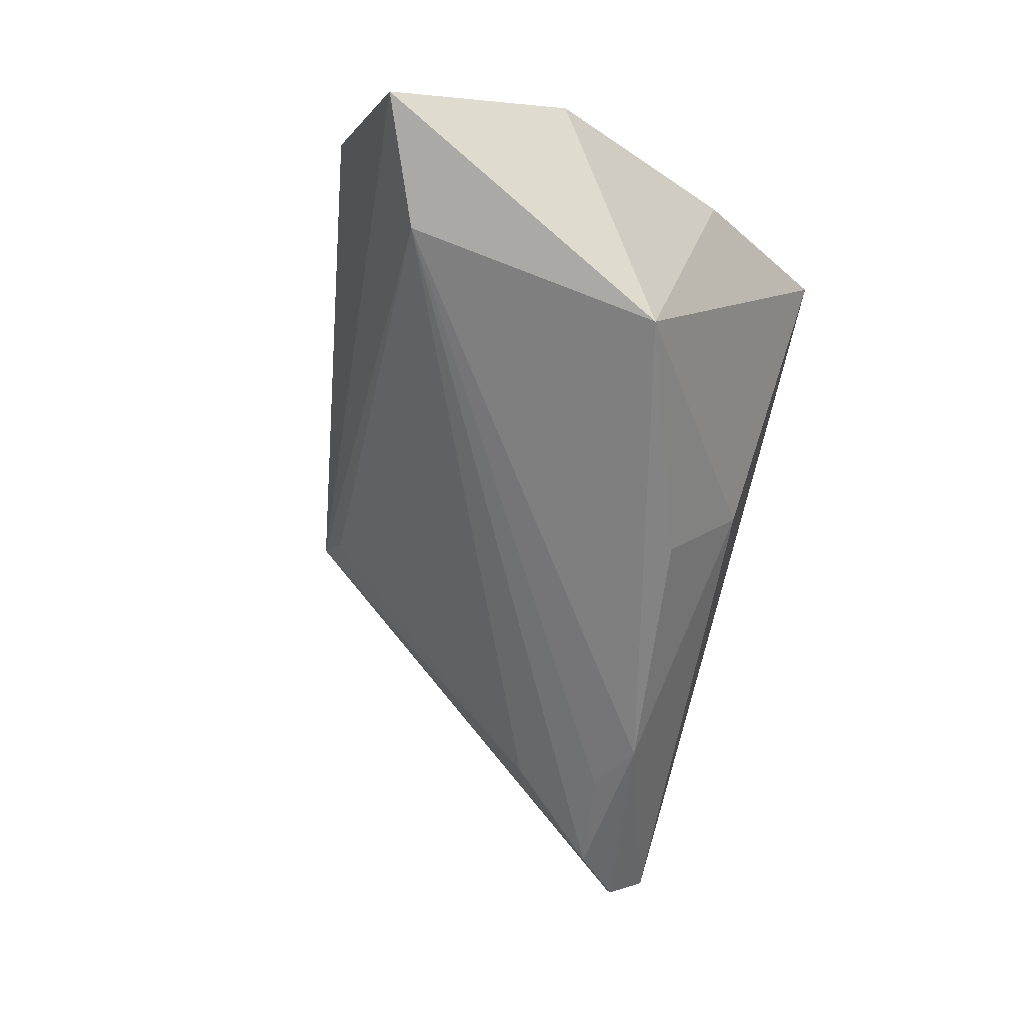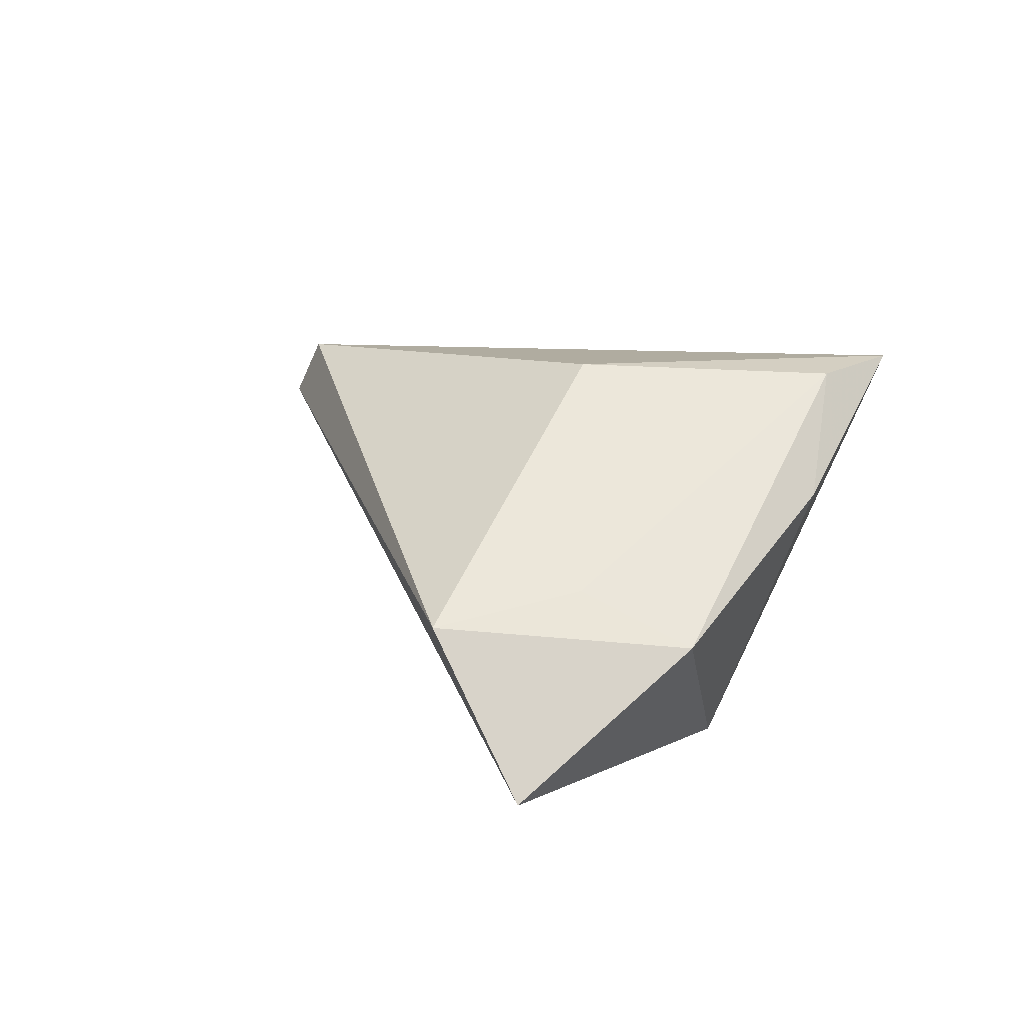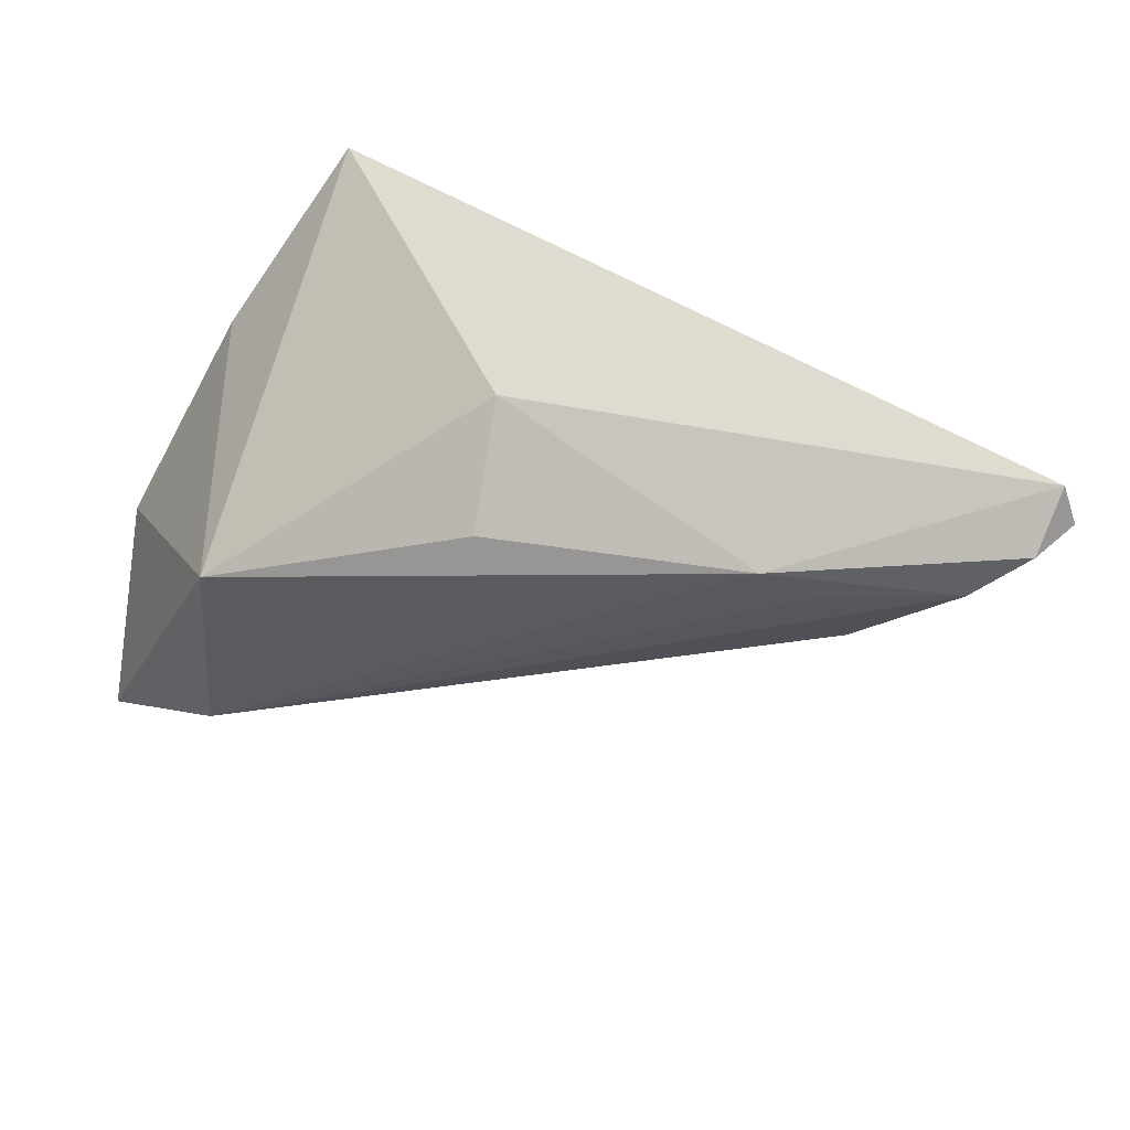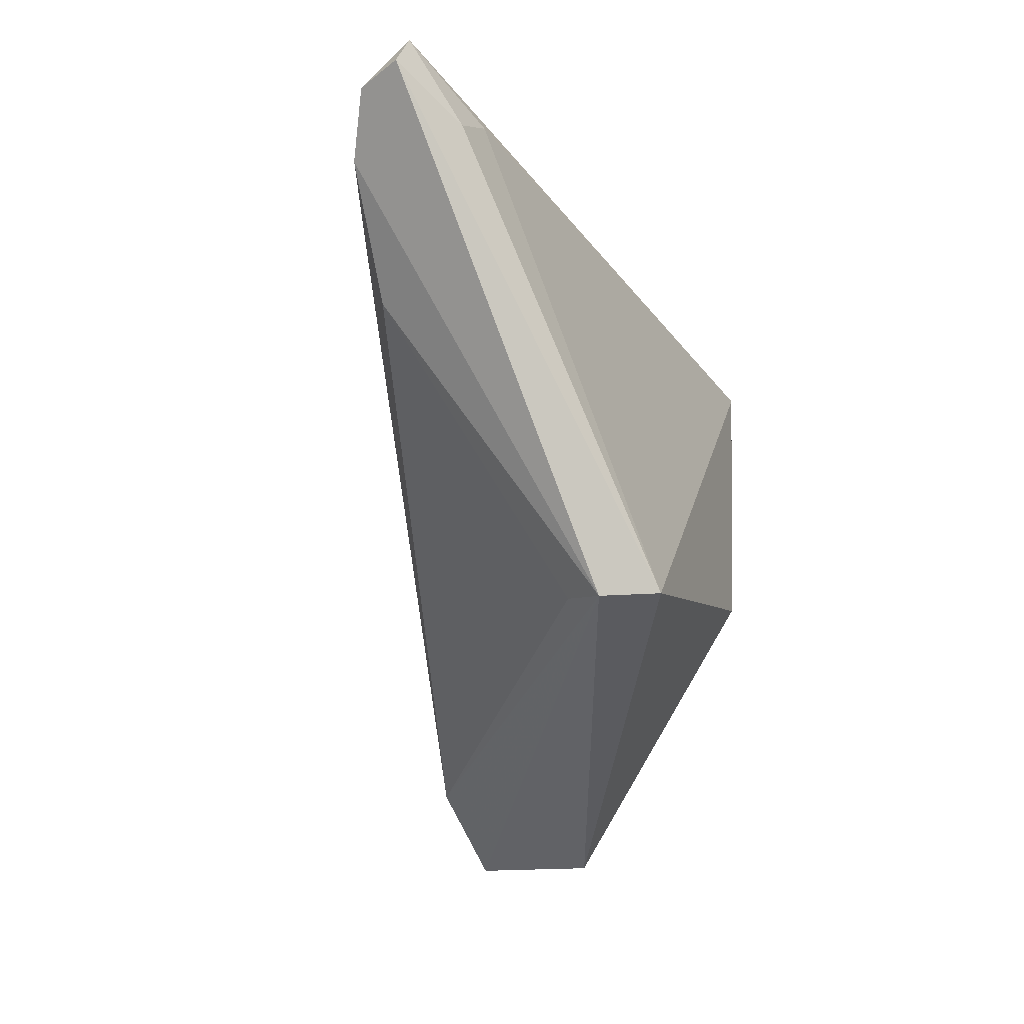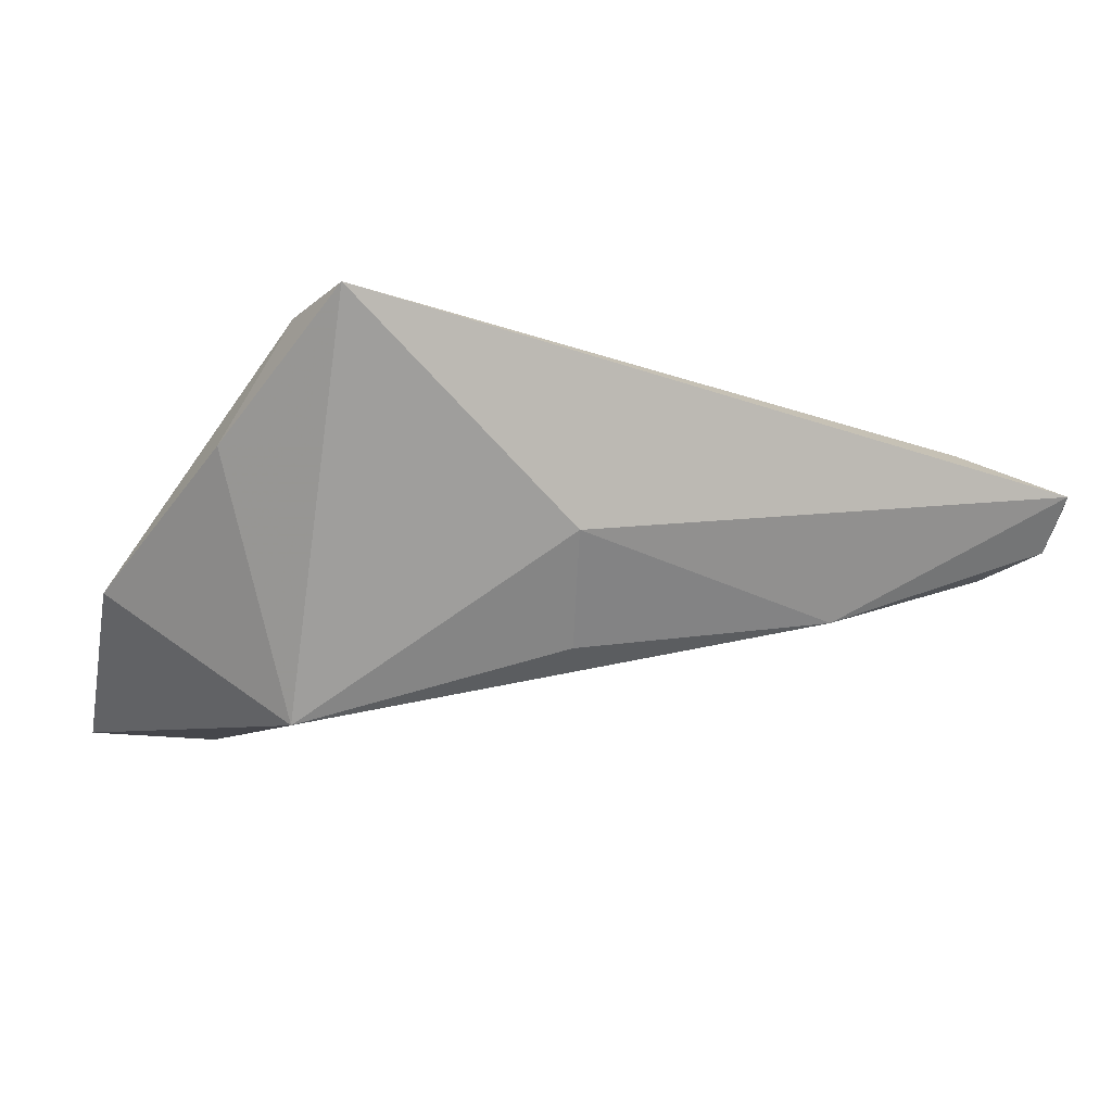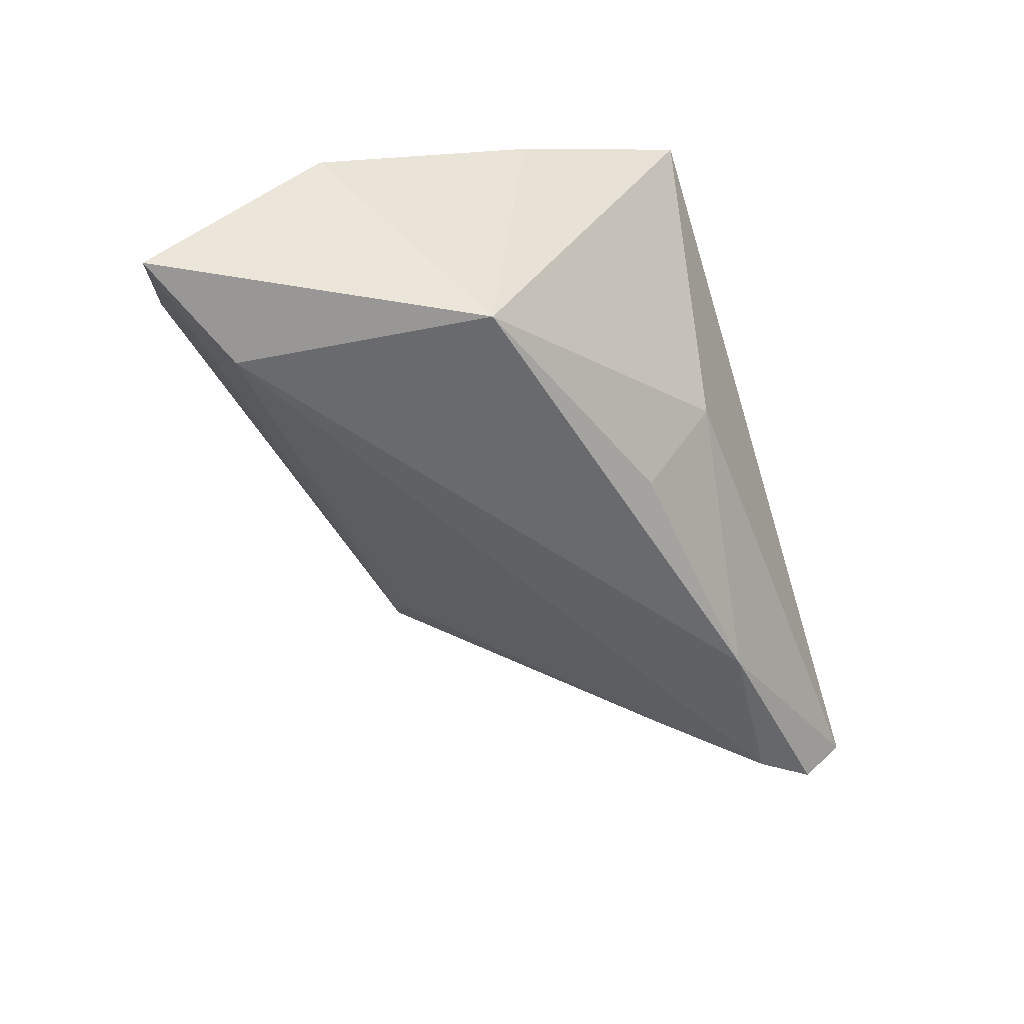
<metadata>
{"format":"obj","ext":"obj","renderer":"f3d","projection":"perspective","resolution":1024,"background":"white","views":[{"elev":-71.5,"azim":75.0,"up":"+Z"},{"elev":10.0,"azim":60.8,"up":"+Z"},{"elev":53.2,"azim":-158.1,"up":"+Y"},{"elev":-28.9,"azim":-71.9,"up":"+Y"},{"elev":-9.0,"azim":160.9,"up":"+Z"},{"elev":-65.0,"azim":107.1,"up":"+Z"}]}
</metadata>
<code>
v 0.04447 -0.01084 -0.008671
v 0.0284 -0.02534 -0.02448
v 0.01723 -0.008326 0.01964
v -0.004313 0.01638 -0.01627
v -0.06062 0.02981 0.002057
v 0.02878 0.01888 0.0182
v -0.02289 -0.02477 0.01964
v -0.002003 0.02521 -0.004347
v -0.06266 0.02542 0.001339
v 0.02522 -0.005836 0.01289
v -0.0541 0.02159 0.006205
v 0.026 0.02981 0.01964
v -0.0268 -0.026 0.01343
v 0.04272 -0.0315 -0.02352
v 0.02518 0.005005 -0.02483
v -0.02366 -0.02418 0.008899
v -0.04078 0.0168 -0.01047
v -0.04334 0.007073 -0.007163
v 0.03267 -0.03627 -0.005891
v 0.03594 -0.01978 -0.00301
v 0.03549 0.01212 0.005004
v -0.05456 0.01923 -0.00668
v -0.06004 0.02485 -0.003834
v -0.0344 0.0204 -0.01266
v -0.04869 0.02515 0.006993
f 1 19 14
f 1 14 15
f 1 15 21
f 21 15 12
f 12 15 8
f 2 15 14
f 20 19 1
f 25 7 12
f 3 7 19
f 12 7 3
f 13 7 9
f 19 7 13
f 13 14 19
f 13 2 14
f 4 8 15
f 12 8 5
f 5 23 9
f 5 25 12
f 15 2 24
f 24 4 15
f 23 5 24
f 8 4 24
f 24 5 8
f 19 20 10
f 10 3 19
f 18 2 16
f 16 13 18
f 2 13 16
f 7 25 11
f 25 5 11
f 9 7 11
f 11 5 9
f 22 2 18
f 23 24 22
f 18 13 22
f 9 23 22
f 22 13 9
f 12 3 6
f 3 10 6
f 6 21 12
f 1 21 6
f 6 20 1
f 6 10 20
f 17 24 2
f 2 22 17
f 17 22 24

</code>
